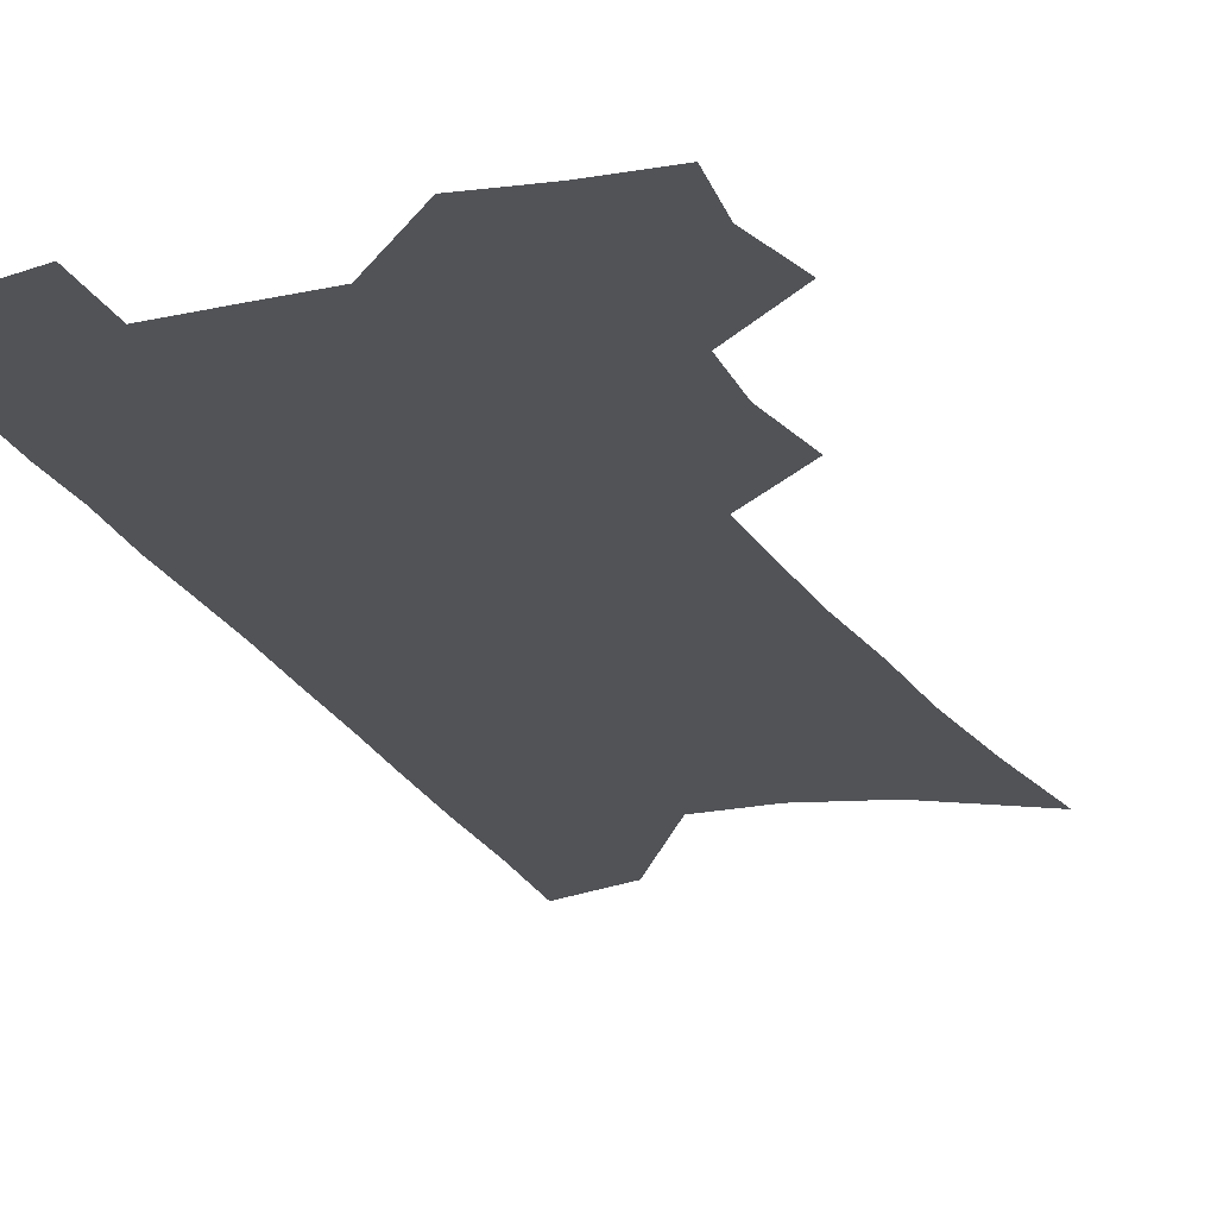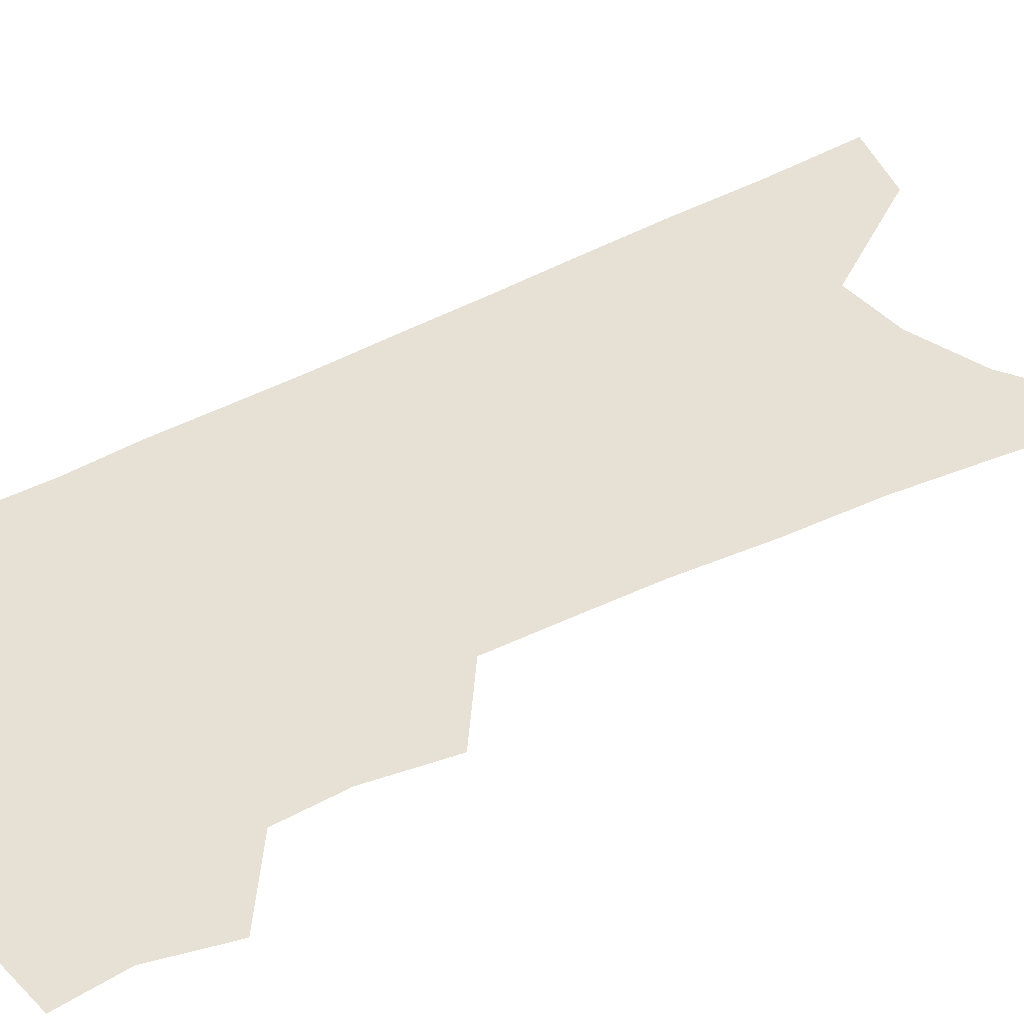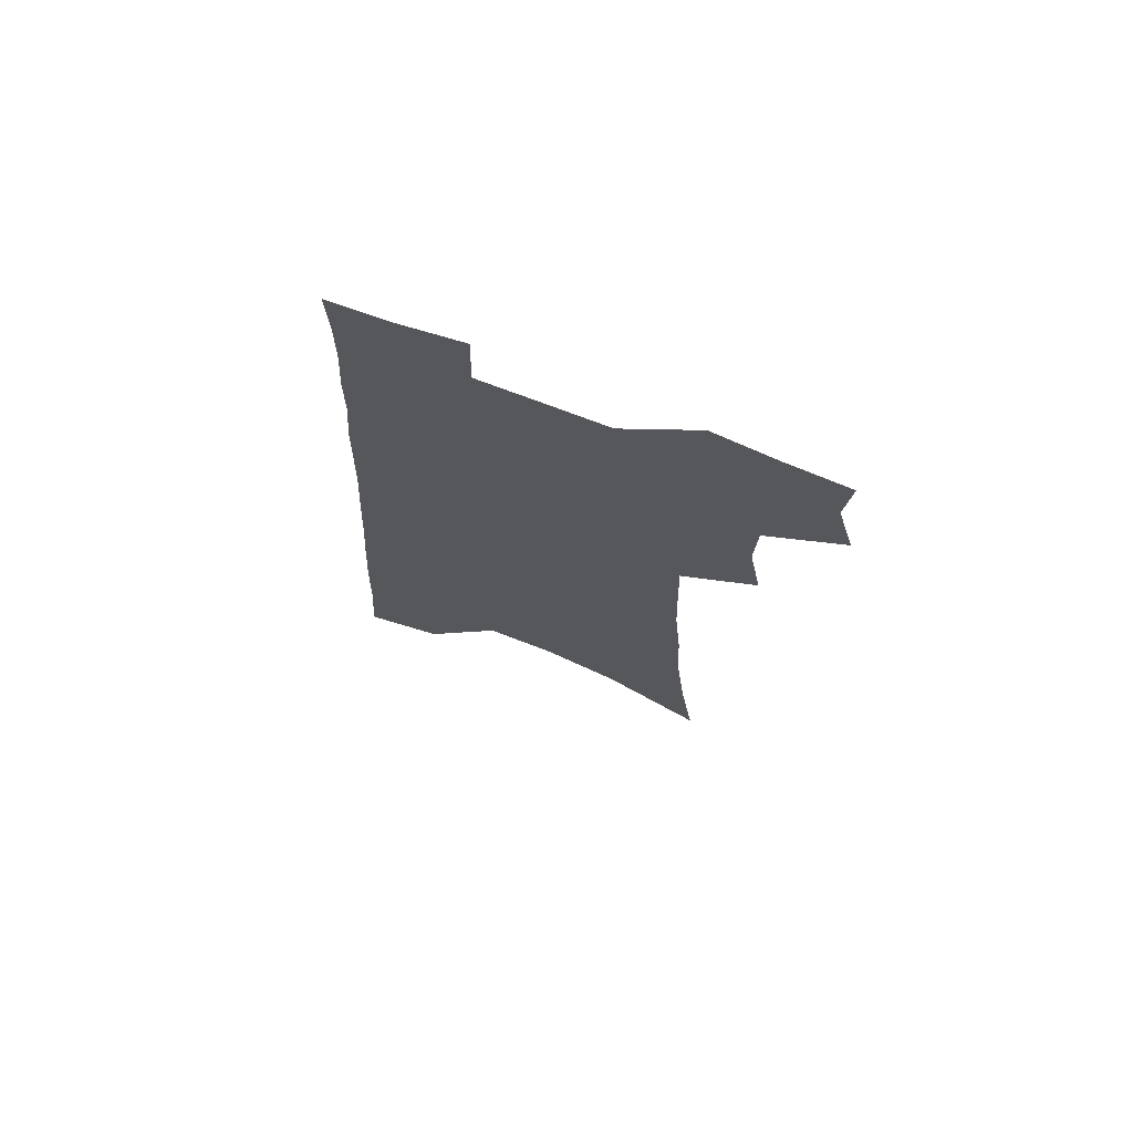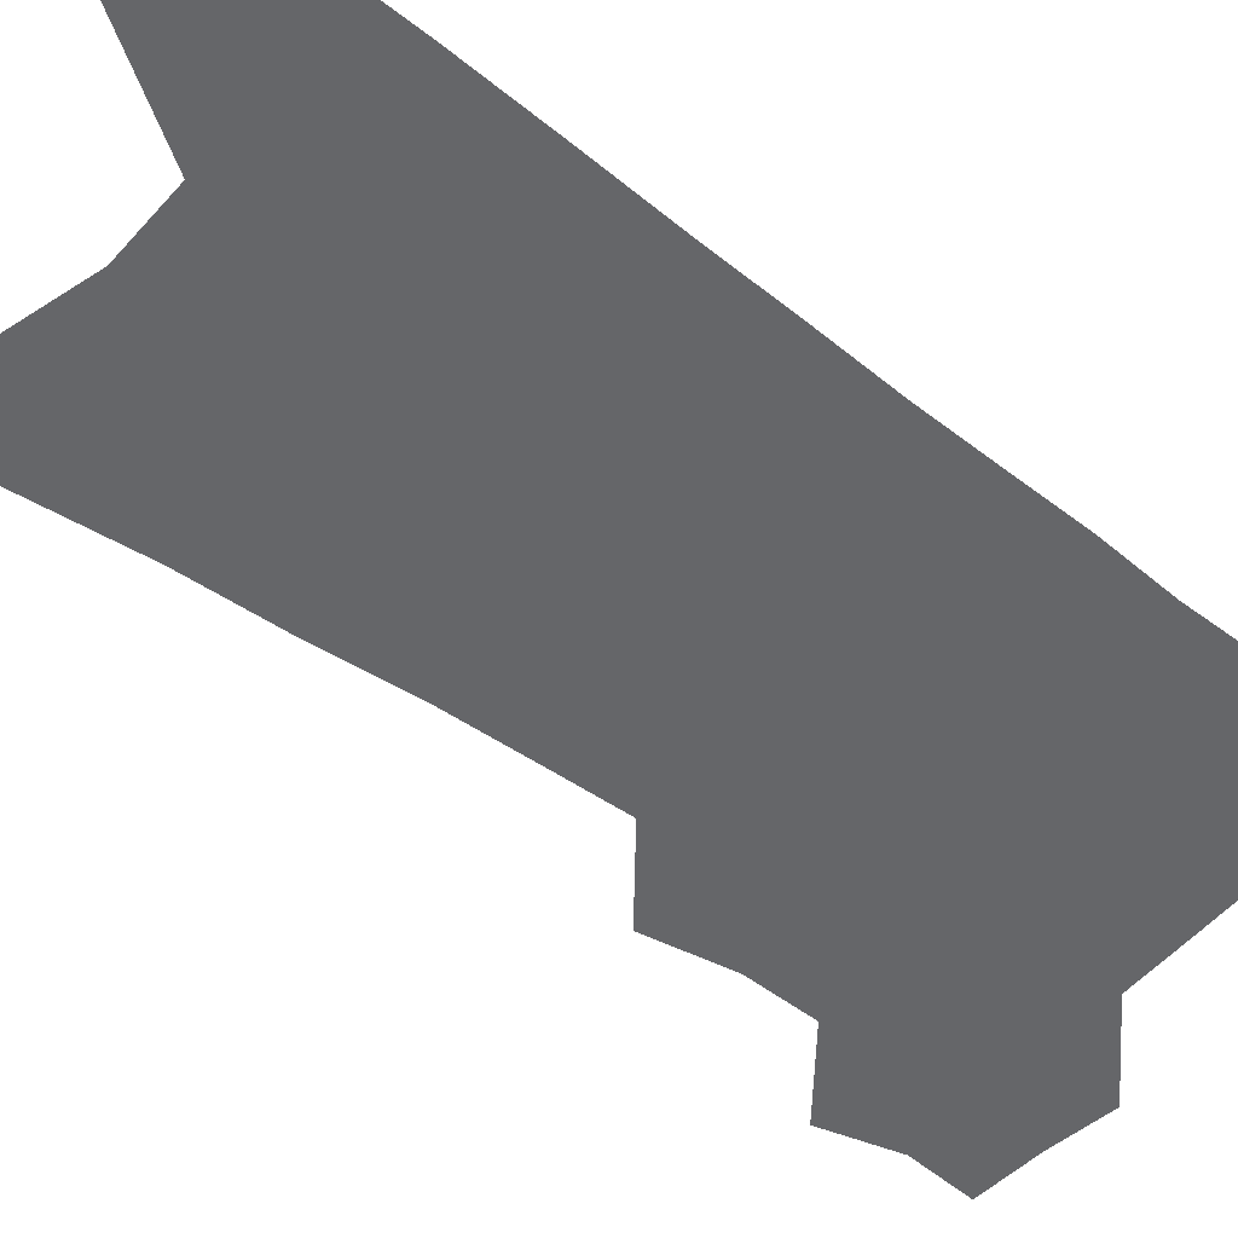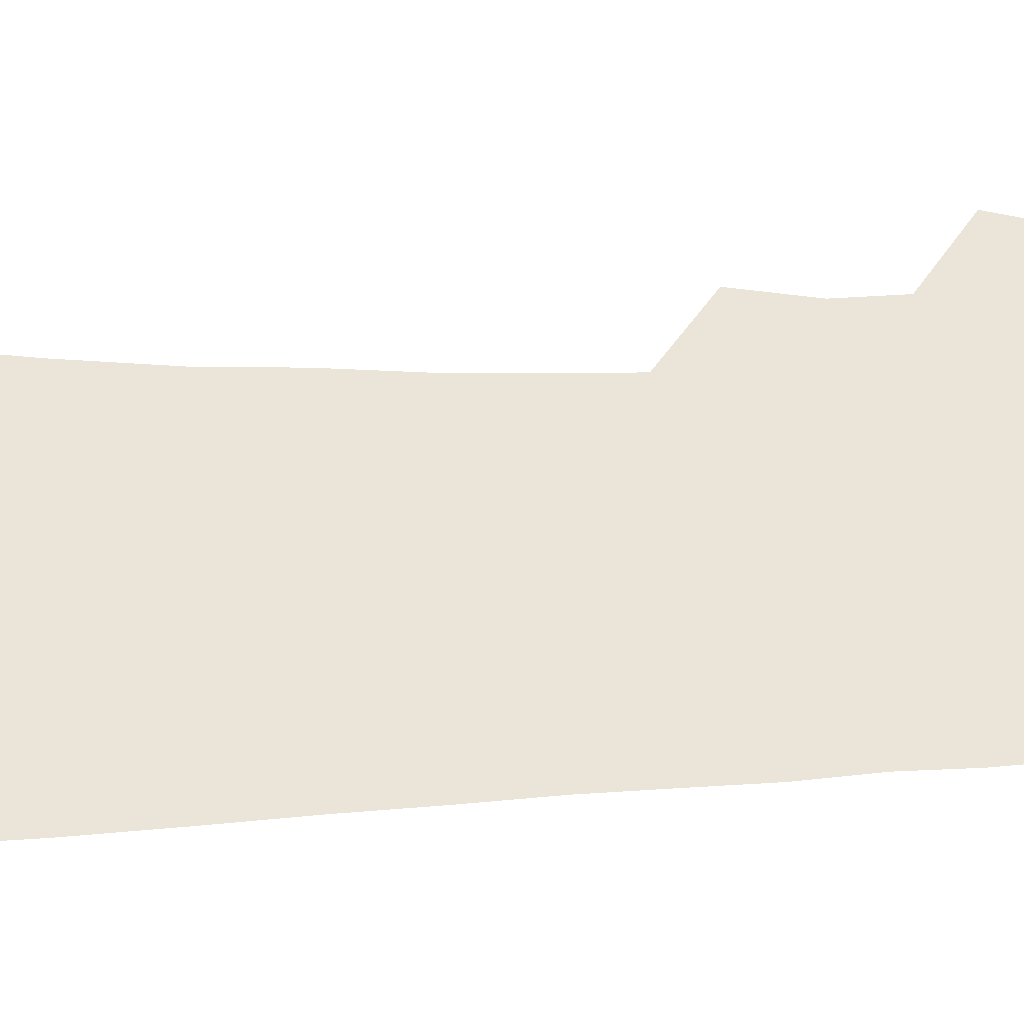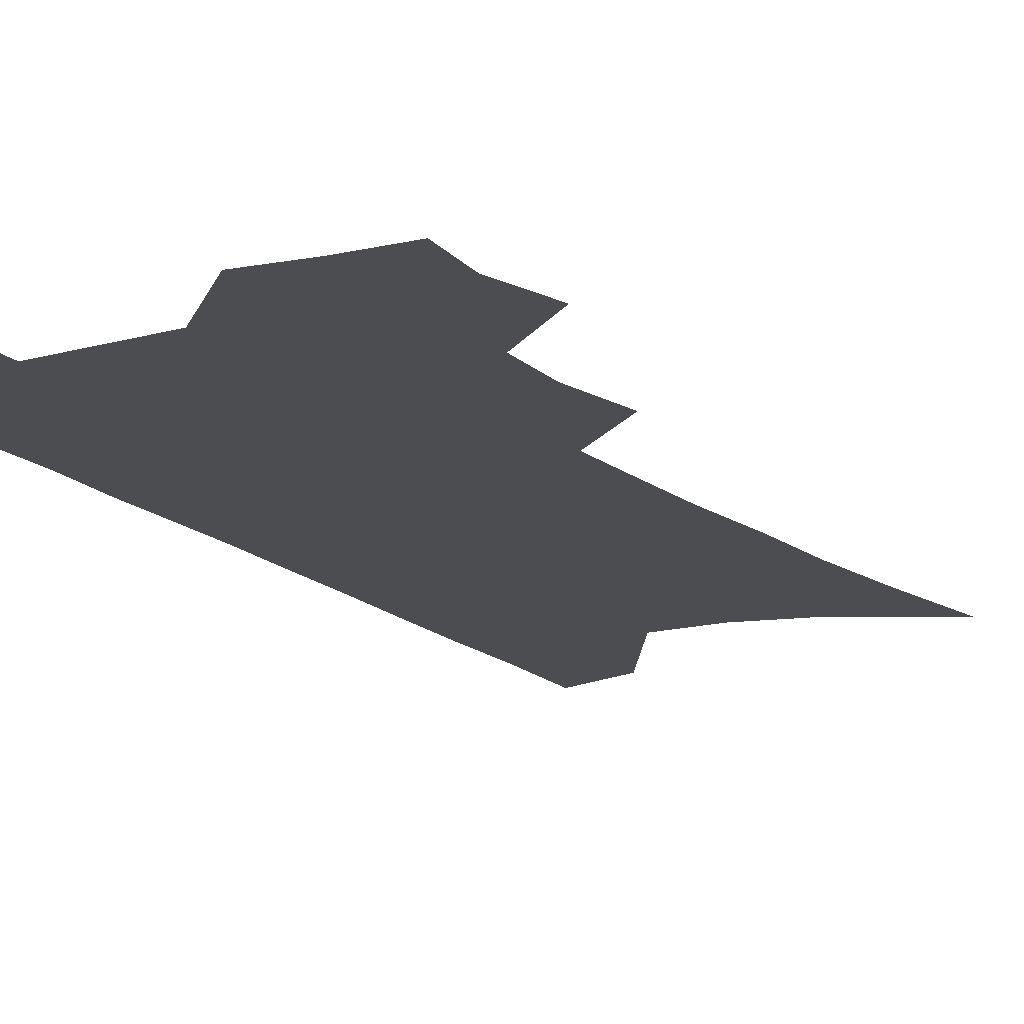
<metadata>
{"format":"obj","ext":"obj","renderer":"f3d","projection":"perspective","resolution":1024,"background":"white","views":[{"elev":-22.2,"azim":-158.0,"up":"+Z"},{"elev":39.0,"azim":-123.4,"up":"+Z"},{"elev":73.3,"azim":-159.5,"up":"+Y"},{"elev":-51.8,"azim":51.9,"up":"+Z"},{"elev":58.8,"azim":88.2,"up":"+Z"},{"elev":-15.8,"azim":-148.9,"up":"+Z"}]}
</metadata>
<code>
v 491.9 498.9 0
v 499.1 526.3 0
v 496.9 551 0
v 517.6 419.8 0
v 522.9 450.7 0
v 522.1 476.5 0
v 527.8 504.2 0
v 525.5 528.3 0
v 522.2 553.5 0
v 530.4 173.4 0
v 536.9 221.3 0
v 541.1 263.4 0
v 542.6 299.2 0
v 545.6 335.8 0
v 546.6 367.5 0
v 547.4 397.4 0
v 550.8 428.1 0
v 551 454.3 0
v 552.5 480.7 0
v 552.8 505.4 0
v 550.9 530.2 0
v 546.7 557.9 0
v 571 198.7 0
v 572.5 238.8 0
v 573.2 275 0
v 573.3 308.5 0
v 575 343.4 0
v 576.1 374.8 0
v 576.8 403.8 0
v 576.9 430.5 0
v 577.3 456.6 0
v 578 481.9 0
v 578.8 506.3 0
v 576.9 530.8 0
v 601.7 208 0
v 601.3 243.9 0
v 601.5 281.1 0
v 601.5 314.7 0
v 601.7 346.3 0
v 602 376.5 0
v 602.4 406.3 0
v 602.7 433.6 0
v 602.9 458.9 0
v 602.6 482.9 0
v 602.6 507.1 0
v 601.8 531.3 0
v 630.3 209 0
v 629.2 247.9 0
v 628.5 282.9 0
v 628 315.8 0
v 627.5 347.6 0
v 627.7 375 0
v 627 406.7 0
v 627 433.1 0
v 626.6 459.1 0
v 626.9 483 0
v 626.6 507.7 0
v 626.4 531.6 0
v 625.8 560.8 0
v 662.7 159.9 0
v 659.8 203.8 0
v 657.9 242.8 0
v 656.1 279.3 0
v 655.5 311.9 0
v 653.5 345.6 0
v 653.5 374.4 0
v 653.8 402.3 0
v 651.9 431.8 0
v 651.9 457.4 0
v 651.6 482.6 0
v 650.6 507.7 0
v 650.9 531.5 0
v 652.3 556.2 0
v 694.9 151 0
v 692.1 193.2 0
v 690.7 230.9 0
v 688.5 268 0
v 686.1 303.5 0
v 684.4 336.8 0
v 682.4 368.6 0
v 681.3 398.3 0
v 680.4 426.7 0
v 678.2 455.3 0
v 677.8 480.9 0
v 676.2 506.7 0
v 675.8 531.1 0
v 676.7 555.1 0
f 6 7 1
f 1 7 2
f 7 8 2
f 2 8 3
f 8 9 3
f 16 17 4
f 4 17 5
f 17 18 5
f 5 18 6
f 18 19 6
f 6 19 7
f 19 20 7
f 7 20 8
f 20 21 8
f 8 21 9
f 21 22 9
f 10 23 11
f 23 24 11
f 11 24 12
f 24 25 12
f 12 25 13
f 25 26 13
f 13 26 14
f 26 27 14
f 14 27 15
f 27 28 15
f 15 28 16
f 28 29 16
f 16 29 17
f 29 30 17
f 17 30 18
f 30 31 18
f 18 31 19
f 31 32 19
f 19 32 20
f 32 33 20
f 20 33 21
f 33 34 21
f 21 34 22
f 23 35 24
f 35 36 24
f 24 36 25
f 36 37 25
f 25 37 26
f 37 38 26
f 26 38 27
f 38 39 27
f 27 39 28
f 39 40 28
f 28 40 29
f 40 41 29
f 29 41 30
f 41 42 30
f 30 42 31
f 42 43 31
f 31 43 32
f 43 44 32
f 32 44 33
f 44 45 33
f 33 45 34
f 45 46 34
f 35 47 36
f 47 48 36
f 36 48 37
f 48 49 37
f 37 49 38
f 49 50 38
f 38 50 39
f 50 51 39
f 39 51 40
f 51 52 40
f 40 52 41
f 52 53 41
f 41 53 42
f 53 54 42
f 42 54 43
f 54 55 43
f 43 55 44
f 55 56 44
f 44 56 45
f 56 57 45
f 45 57 46
f 57 58 46
f 60 61 47
f 47 61 48
f 61 62 48
f 48 62 49
f 62 63 49
f 49 63 50
f 63 64 50
f 50 64 51
f 64 65 51
f 51 65 52
f 65 66 52
f 52 66 53
f 66 67 53
f 53 67 54
f 67 68 54
f 54 68 55
f 68 69 55
f 55 69 56
f 69 70 56
f 56 70 57
f 70 71 57
f 57 71 58
f 71 72 58
f 58 72 59
f 72 73 59
f 60 74 61
f 74 75 61
f 61 75 62
f 75 76 62
f 62 76 63
f 76 77 63
f 63 77 64
f 77 78 64
f 64 78 65
f 78 79 65
f 65 79 66
f 79 80 66
f 66 80 67
f 80 81 67
f 67 81 68
f 81 82 68
f 68 82 69
f 82 83 69
f 69 83 70
f 83 84 70
f 70 84 71
f 84 85 71
f 71 85 72
f 85 86 72
f 72 86 73
f 86 87 73

</code>
